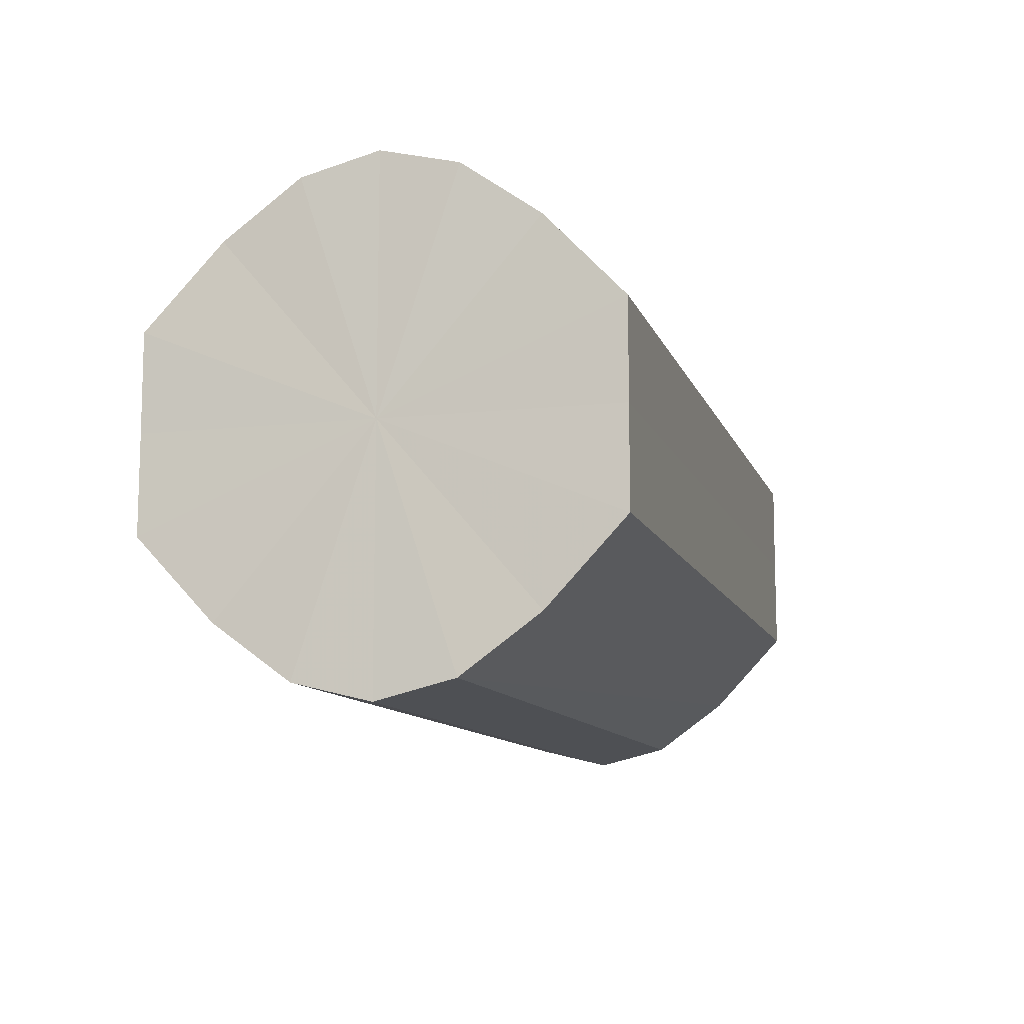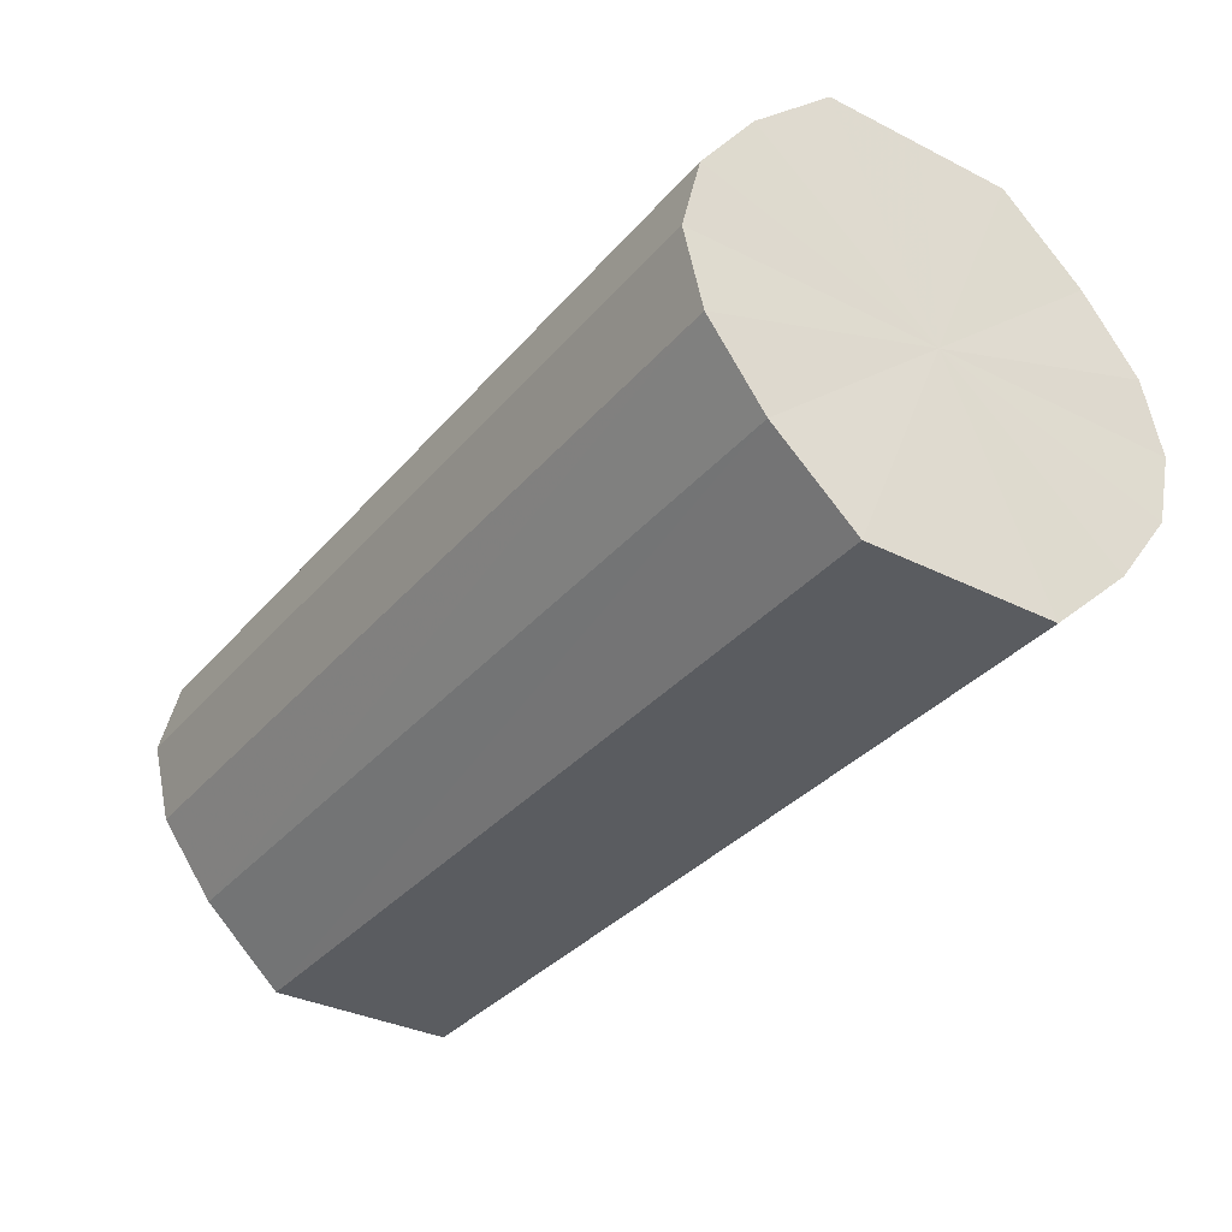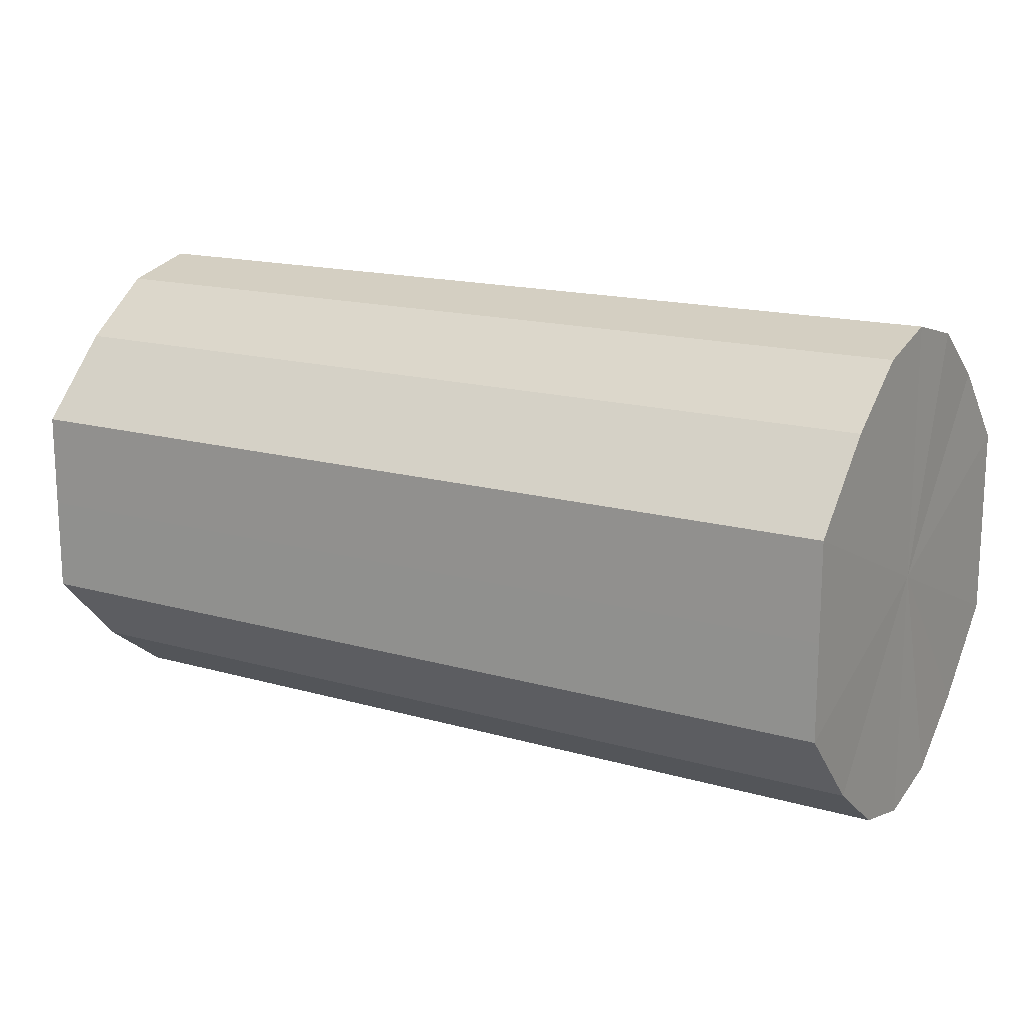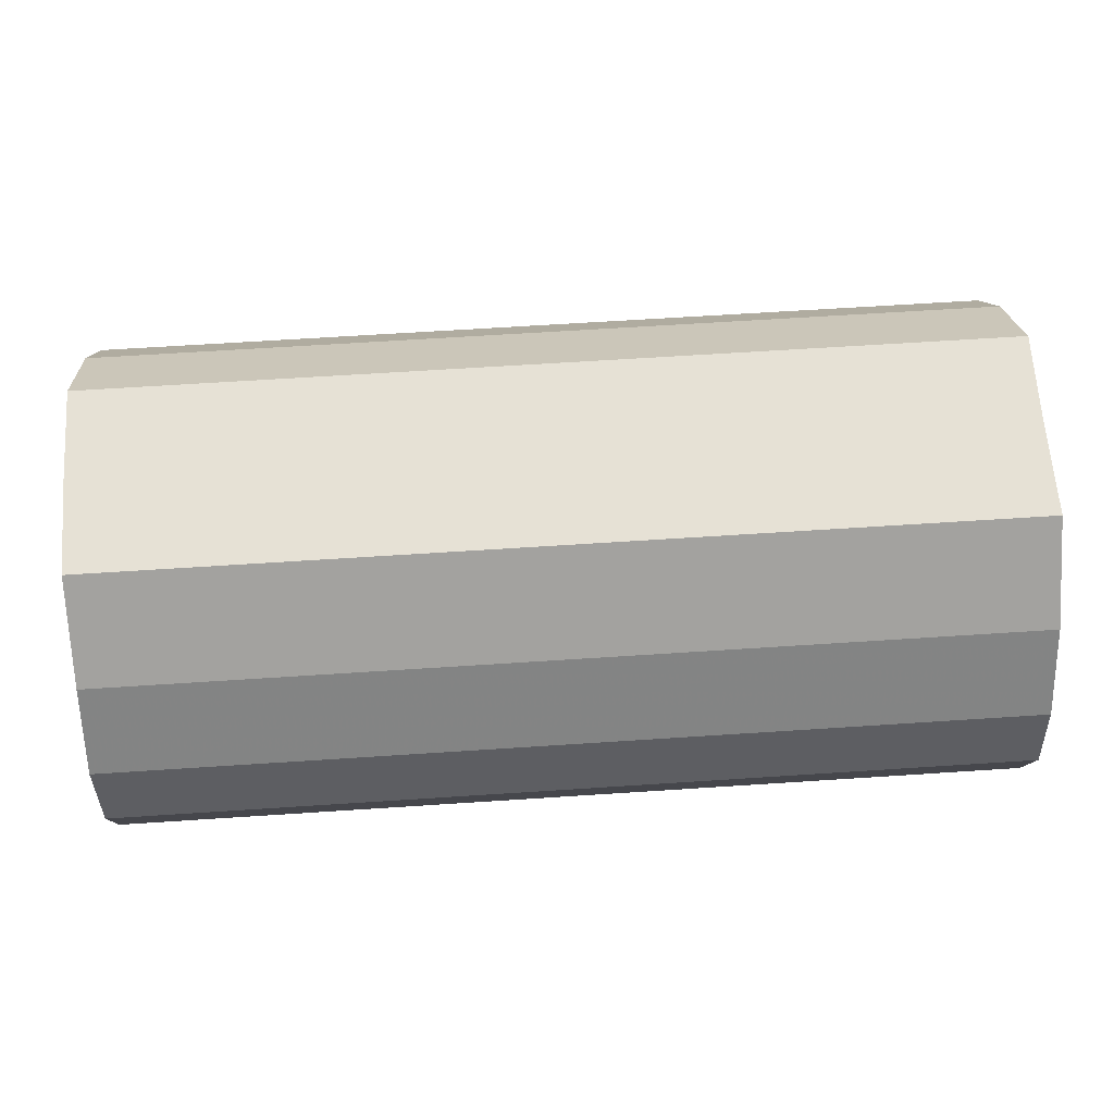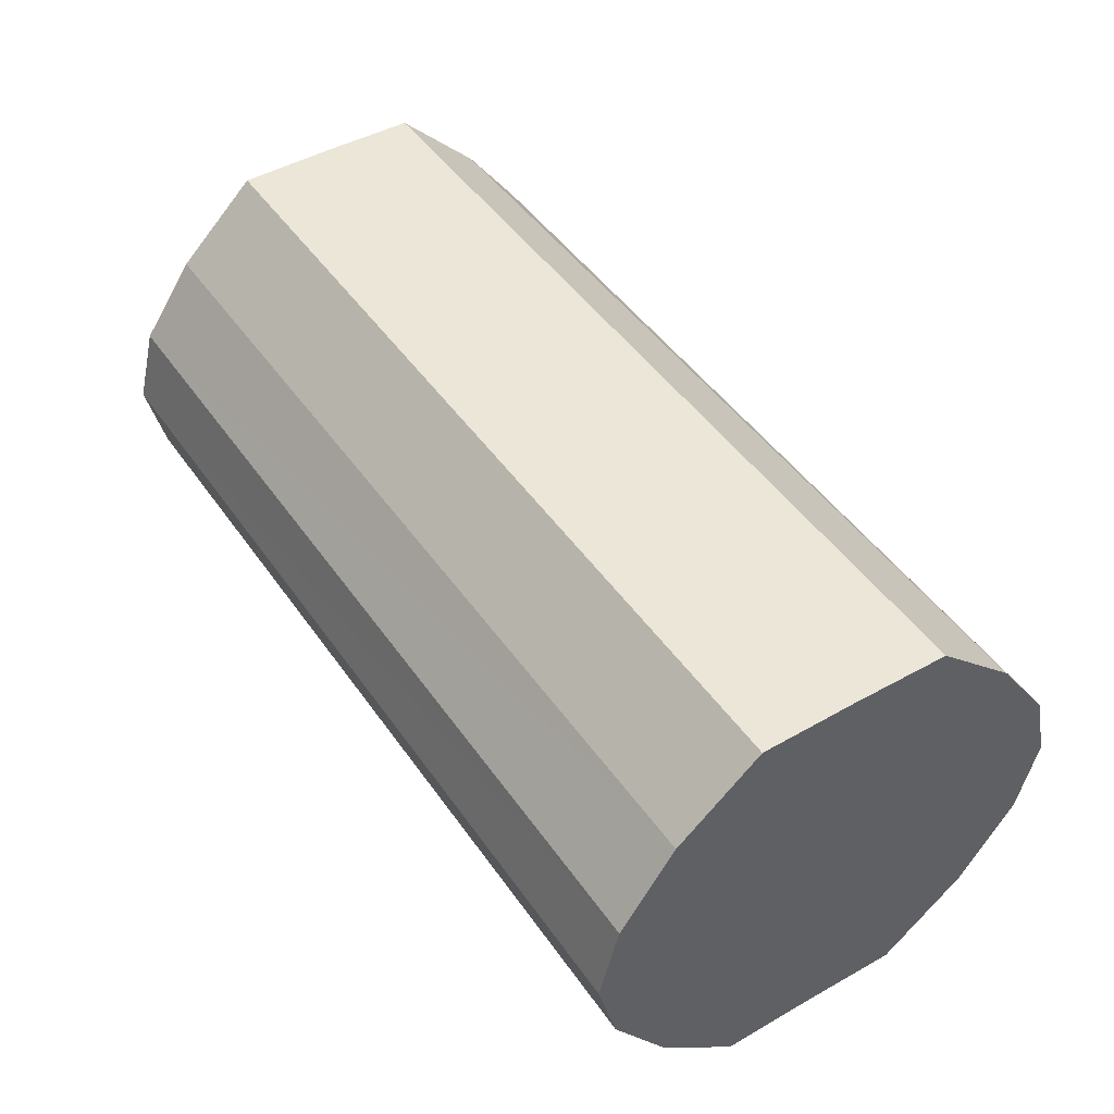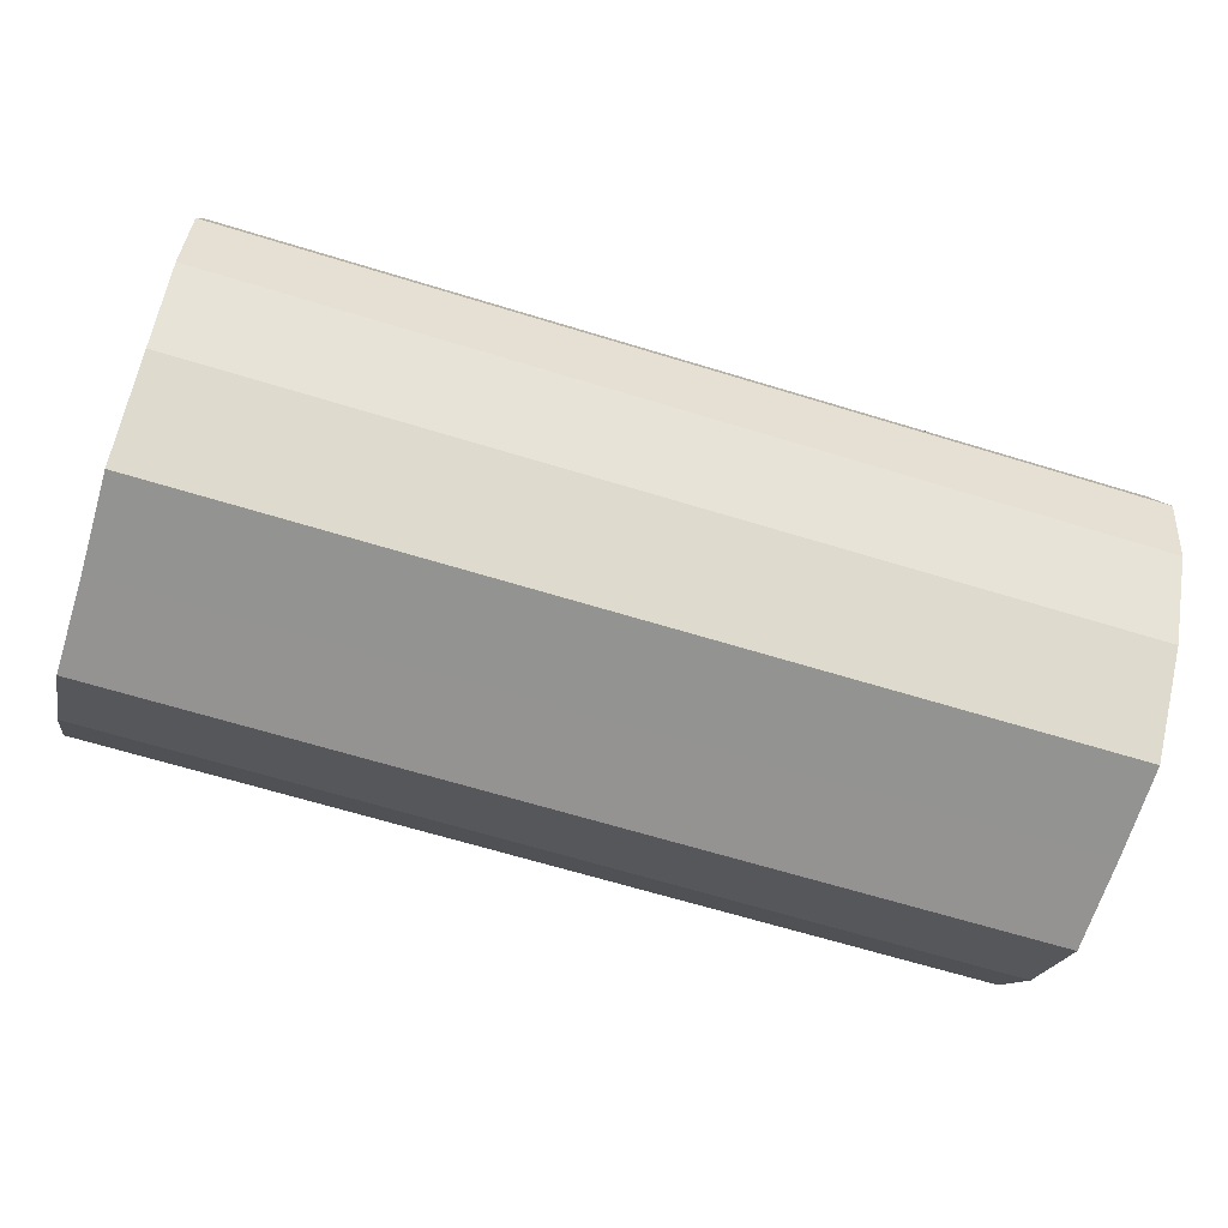
<metadata>
{"format":"obj","ext":"obj","renderer":"f3d","projection":"perspective","resolution":1024,"background":"white","views":[{"elev":-10.8,"azim":105.2,"up":"+Z"},{"elev":-34.3,"azim":-124.1,"up":"+Y"},{"elev":15.9,"azim":30.9,"up":"+Z"},{"elev":64.7,"azim":176.2,"up":"+Y"},{"elev":46.2,"azim":-122.7,"up":"+Y"},{"elev":-66.8,"azim":163.0,"up":"+Y"}]}
</metadata>
<code>
o 786
v 2225 1880 23.45
v 2225 1880 23.45
v 2225 1880 23.45
v 2225 1880 23.45
v 2225 1880 23.45
v 2225 1880 23.45
v 2225 1880 23.45
v 2225 1880 23.43
v 2225 1880 23.45
v 2225 1880 23.45
v 2225 1880 23.45
v 2225 1880 23.42
v 2225 1880 23.43
v 2225 1880 23.43
v 2225 1880 23.43
v 2225 1880 23.41
v 2225 1880 23.42
v 2225 1880 23.42
v 2225 1880 23.42
v 2225 1880 23.4
v 2225 1880 23.41
v 2225 1880 23.41
v 2225 1880 23.41
v 2225 1880 23.39
v 2225 1880 23.4
v 2225 1880 23.4
v 2225 1880 23.4
v 2225 1880 23.39
v 2225 1880 23.39
v 2225 1880 23.39
v 2225 1880 23.39
v 2225 1880 23.39
v 2225 1880 23.45
v 2225 1880 23.45
v 2225 1880 23.45
v 2225 1880 23.45
v 2225 1880 23.45
v 2225 1880 23.45
v 2225 1880 23.45
v 2225 1880 23.45
v 2225 1880 23.45
v 2225 1880 23.43
v 2225 1880 23.43
v 2225 1880 23.43
v 2225 1880 23.45
v 2225 1880 23.42
v 2225 1880 23.43
v 2225 1880 23.42
v 2225 1880 23.42
v 2225 1880 23.41
v 2225 1880 23.42
v 2225 1880 23.4
v 2225 1880 23.41
v 2225 1880 23.41
v 2225 1880 23.41
v 2225 1880 23.39
v 2225 1880 23.4
v 2225 1880 23.39
v 2225 1880 23.39
v 2225 1880 23.4
v 2225 1880 23.4
v 2225 1880 23.39
v 2225 1880 23.39
v 2225 1880 23.39
v 2225 1880 23.42
v 2225 1880 23.45
v 2225 1880 23.45
v 2225 1880 23.45
v 2225 1880 23.45
v 2225 1880 23.43
v 2225 1880 23.45
v 2225 1880 23.42
v 2225 1880 23.43
v 2225 1880 23.41
v 2225 1880 23.42
v 2225 1880 23.4
v 2225 1880 23.41
v 2225 1880 23.39
v 2225 1880 23.4
v 2225 1880 23.39
v 2225 1880 23.39
v 2225 1880 23.42
v 2225 1880 23.45
v 2225 1880 23.45
v 2225 1880 23.45
v 2225 1880 23.45
v 2225 1880 23.45
v 2225 1880 23.43
v 2225 1880 23.43
v 2225 1880 23.42
v 2225 1880 23.42
v 2225 1880 23.41
v 2225 1880 23.41
v 2225 1880 23.4
v 2225 1880 23.4
v 2225 1880 23.39
v 2225 1880 23.39
v 2225 1880 23.39
f 1 2 3
f 2 4 5
f 6 1 7
f 4 8 9
f 10 6 11
f 8 12 13
f 14 10 15
f 12 16 17
f 18 14 19
f 16 20 21
f 22 18 23
f 20 24 25
f 26 22 27
f 24 28 29
f 30 26 31
f 28 30 32
f 33 34 35
f 35 36 37
f 38 39 33
f 40 41 38
f 37 42 43
f 44 45 40
f 46 47 44
f 43 48 49
f 50 51 46
f 52 53 50
f 49 54 55
f 56 57 52
f 58 59 56
f 55 60 61
f 62 63 58
f 61 64 62
f 65 66 67
f 65 68 66
f 65 67 69
f 65 70 68
f 65 69 71
f 65 72 70
f 65 71 73
f 65 74 72
f 65 73 75
f 65 76 74
f 65 75 77
f 65 78 76
f 65 77 79
f 65 80 78
f 65 79 81
f 65 81 80
f 82 83 84
f 82 85 83
f 82 84 86
f 82 87 85
f 82 86 88
f 82 89 87
f 82 88 90
f 82 91 89
f 82 90 92
f 82 93 91
f 82 92 94
f 82 95 93
f 82 94 96
f 82 97 95
f 82 96 98
f 82 98 97

</code>
